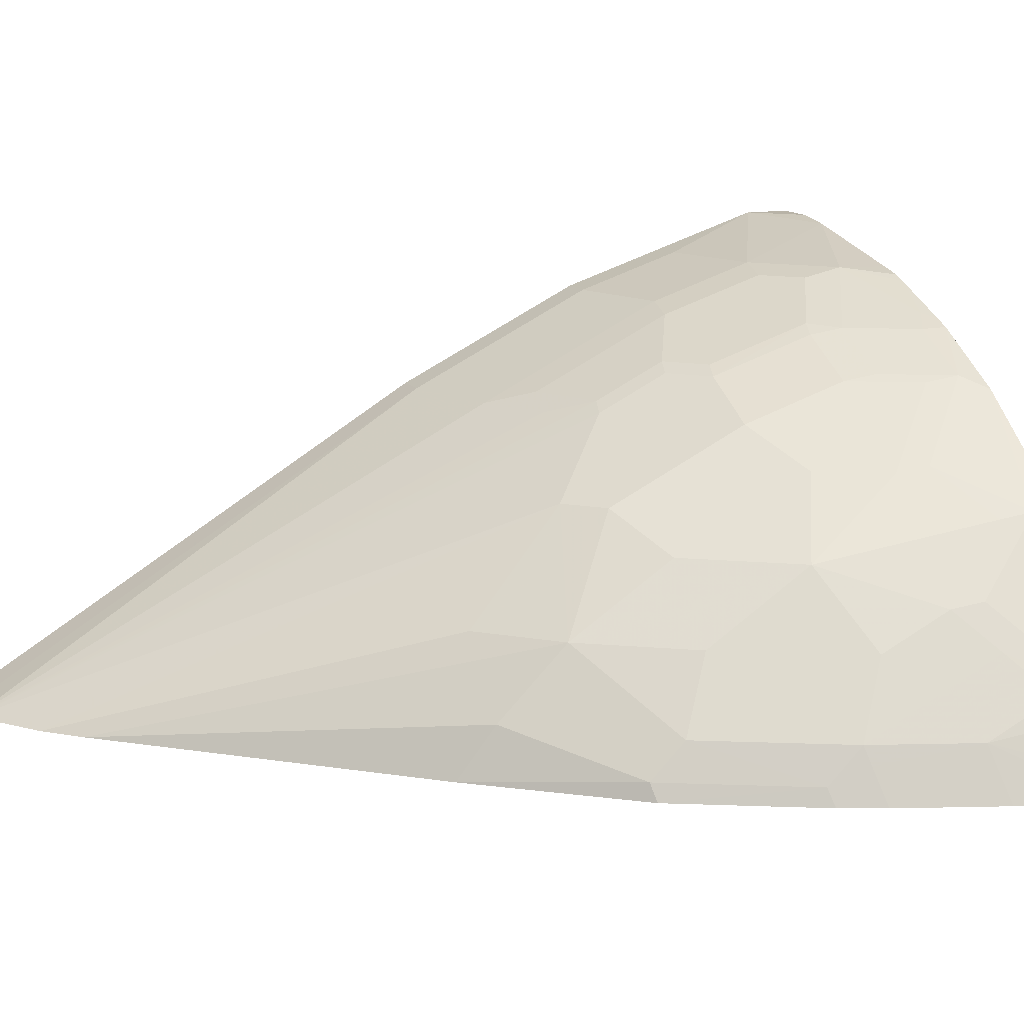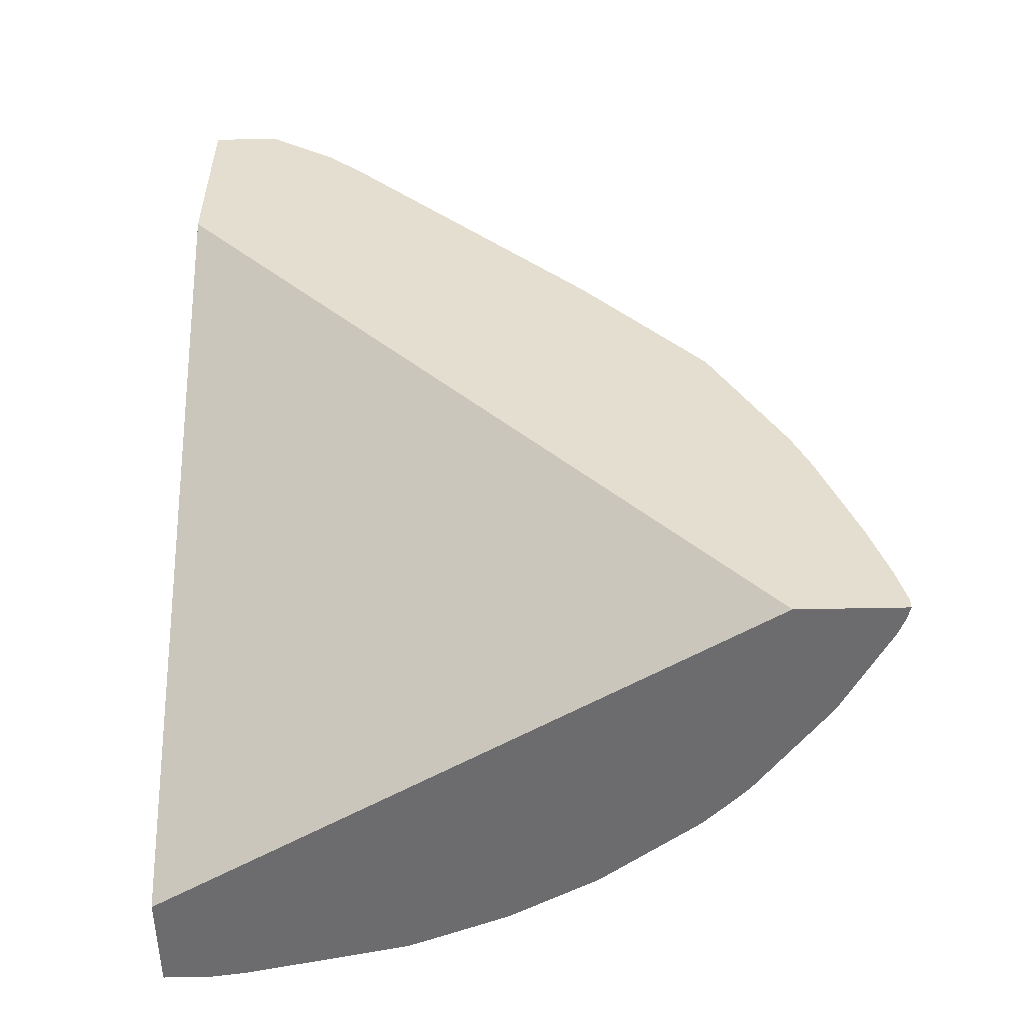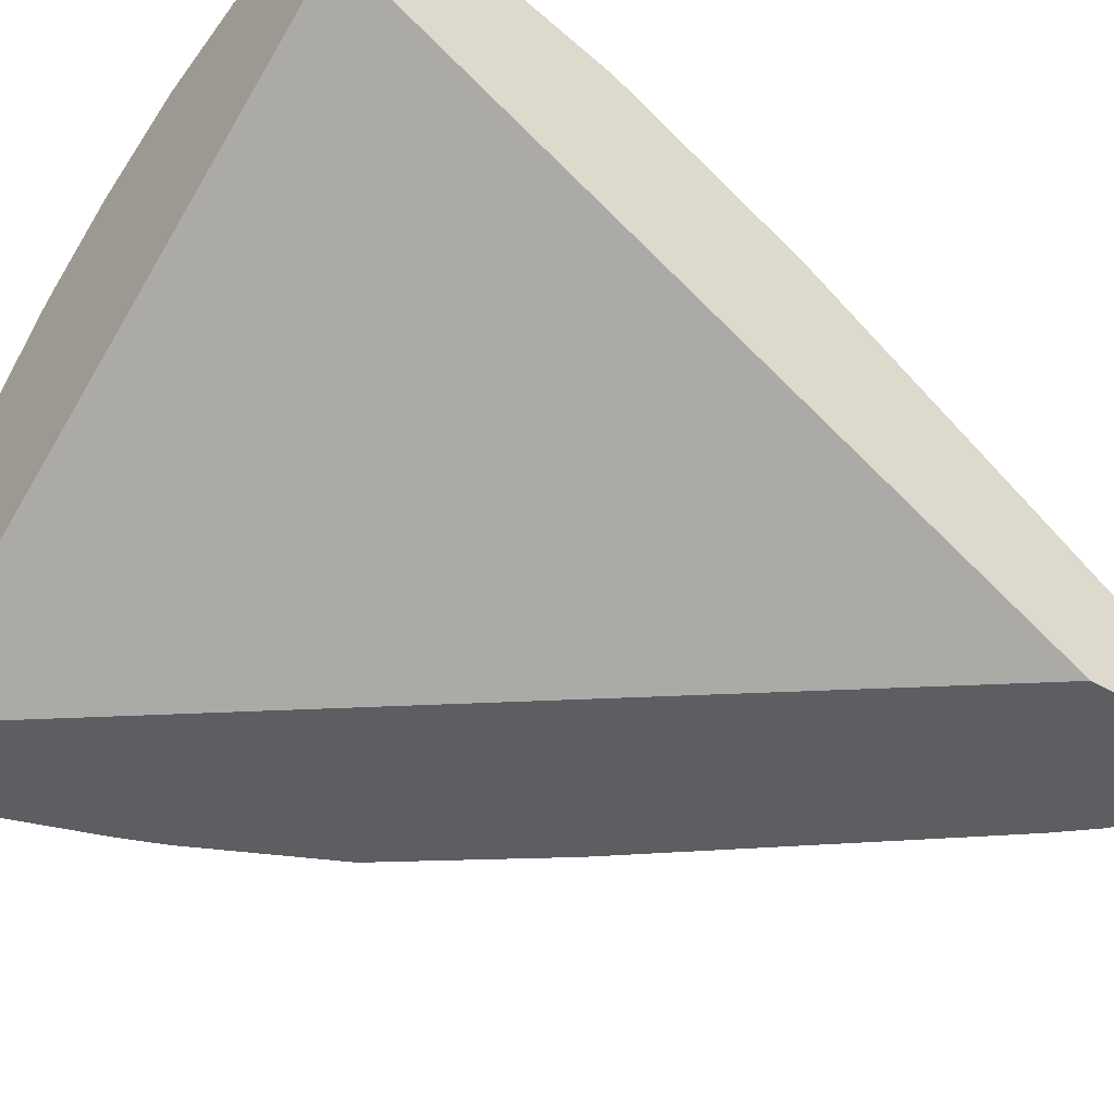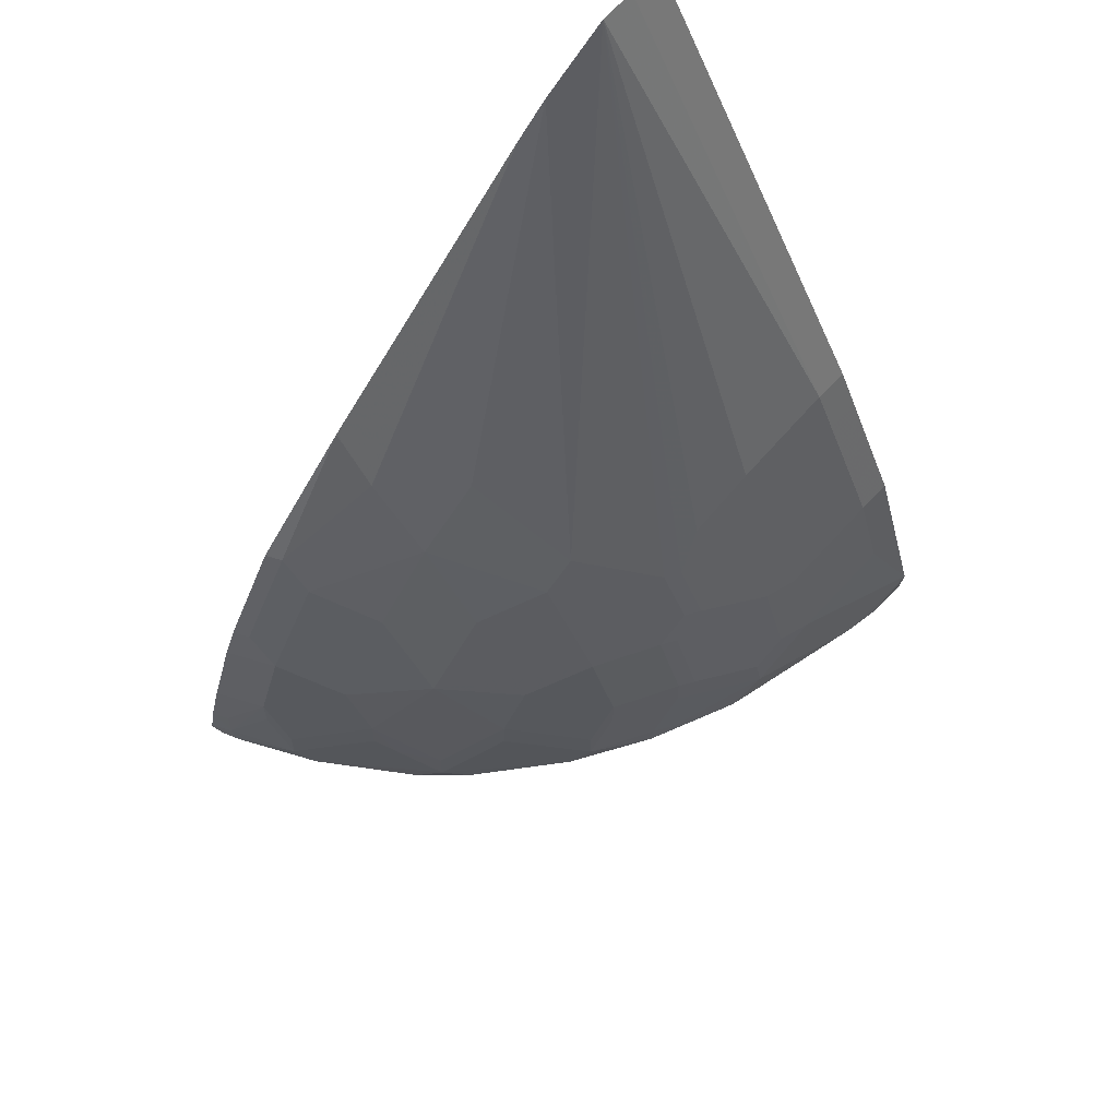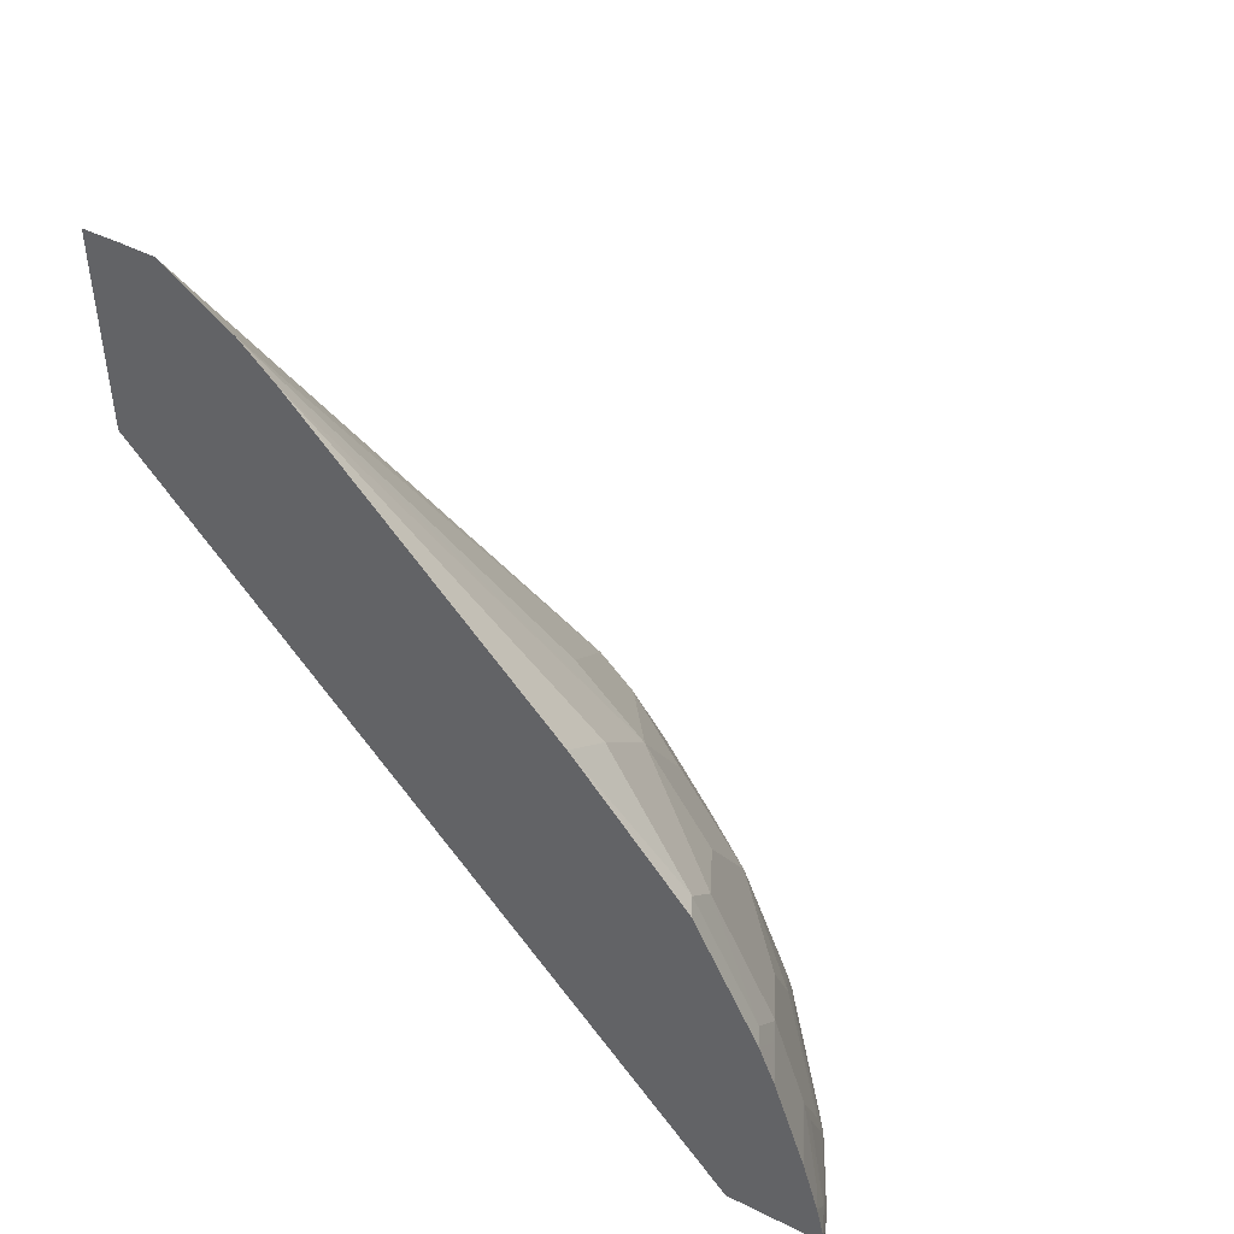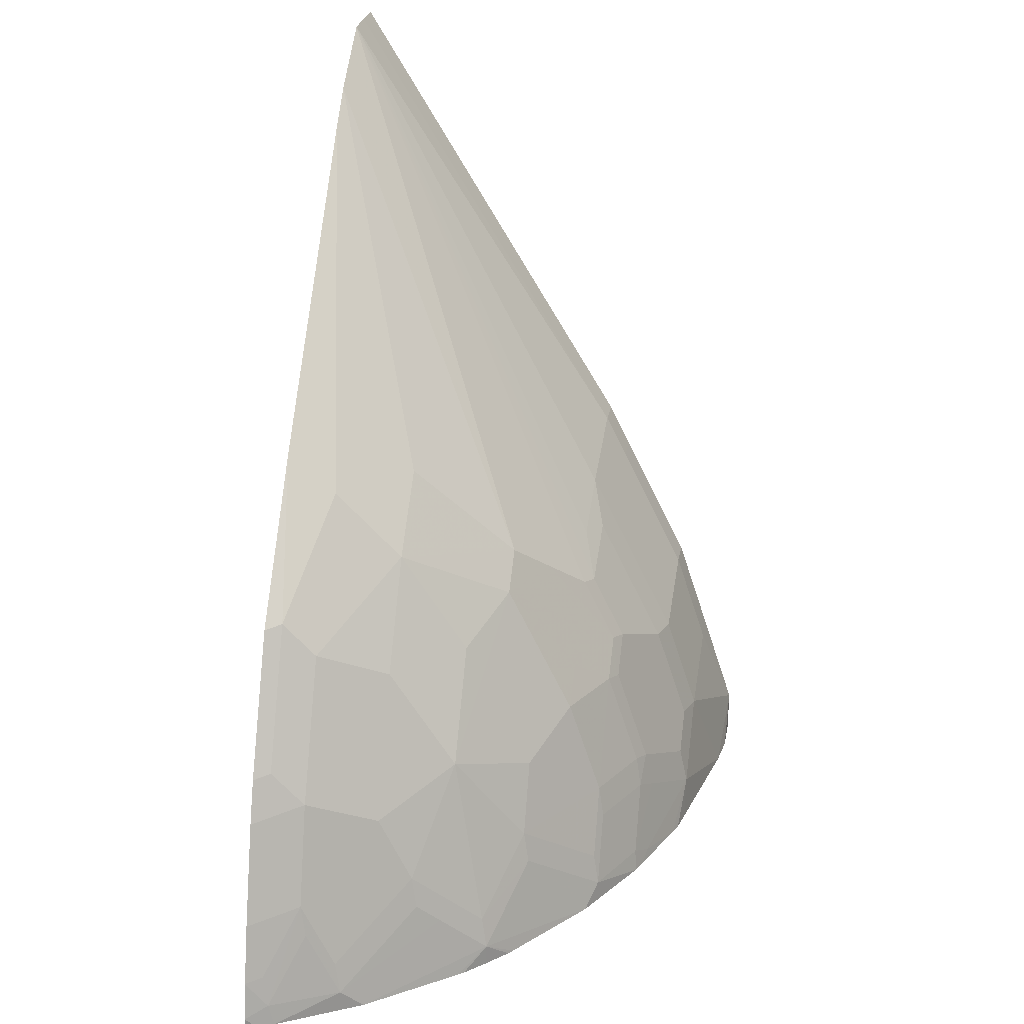
<metadata>
{"format":"obj","ext":"obj","renderer":"f3d","projection":"perspective","resolution":1024,"background":"white","views":[{"elev":12.7,"azim":-111.5,"up":"+Z"},{"elev":-53.8,"azim":-178.8,"up":"+Y"},{"elev":-38.6,"azim":53.5,"up":"+Z"},{"elev":75.5,"azim":-44.9,"up":"+Y"},{"elev":45.8,"azim":-150.5,"up":"+Y"},{"elev":25.9,"azim":-80.2,"up":"+Y"}]}
</metadata>
<code>
v 7.614e-05 0.2545 0.1926
v 7.614e-05 0.2512 0.1859
v -4.65e-06 0.2678 0.1859
v 7.614e-05 -0.01375 0.3577
v 7.614e-05 0.1445 0.1859
v -0.02065 0.2678 0.1859
v -0.02065 -0.01375 0.3577
v 7.614e-05 -0.04125 0.3714
v -4.65e-06 0.144 0.1859
v 7.614e-05 0.1307 0.1926
v -0.04129 0.2672 0.1859
v -0.08254 -0.03435 0.3577
v -0.02065 -0.04125 0.3714
v 7.614e-05 -0.1238 0.4127
v -0.3521 -0.2746 0.1859
v 7.614e-05 0.08937 0.2132
v -0.08254 0.2368 0.1859
v -0.1961 -0.0361 0.3199
v -0.1754 -0.0567 0.3405
v -0.1548 -0.07736 0.3611
v -0.1445 -0.07996 0.3663
v -0.1238 -0.055 0.3577
v -0.1032 -0.0593 0.3663
v -0.1032 -0.1418 0.4075
v -0.08254 -0.1444 0.4127
v -0.02065 -0.1238 0.4127
v 7.614e-05 -0.1857 0.4333
v 7.614e-05 -0.2682 0.3921
v -4.65e-06 -0.2746 0.3952
v -0.4127 -0.2746 0.1859
v 7.614e-05 0.04811 0.2339
v -0.1032 0.2161 0.1859
v -0.2579 -0.01545 0.258
v -0.2167 0.02576 0.258
v -0.2167 -0.0567 0.3199
v -0.1548 -0.1186 0.3817
v -0.1445 -0.1212 0.3869
v -0.1651 -0.1418 0.3869
v -0.1651 -0.2037 0.4075
v -0.1032 -0.2037 0.4282
v -0.08254 -0.2063 0.4333
v -0.02065 -0.1857 0.4333
v -4.65e-06 -0.2476 0.454
v 7.614e-05 -0.2476 0.4539
v 7.614e-05 -0.2746 0.4286
v -0.4109 -0.2746 0.193
v -0.4127 -0.2684 0.1859
v -0.2544 0.04806 0.1859
v -0.2579 0.02576 0.2167
v -0.3198 -0.0567 0.2167
v -0.2992 -0.07736 0.258
v -0.2579 -0.07736 0.2992
v -0.2992 -0.1393 0.2992
v -0.2167 -0.1393 0.3611
v -0.1961 -0.1186 0.3611
v -0.1754 -0.1393 0.3817
v -0.1754 -0.2012 0.4024
v -0.1789 -0.2201 0.4058
v -0.1651 -0.227 0.4127
v -0.1376 -0.2407 0.4265
v -0.1238 -0.2476 0.4333
v -0.1238 -0.2244 0.4282
v -0.04921 -0.2746 0.4508
v -0.02065 -0.2682 0.454
v 7.614e-05 -0.2682 0.454
v 7.614e-05 -0.2746 0.4429
v -0.4067 -0.2746 0.2031
v -0.4075 -0.2453 0.1859
v -0.4058 -0.2613 0.1995
v -0.3249 -0.0386 0.1859
v -0.3198 -0.0361 0.196
v -0.3611 -0.1186 0.196
v -0.3611 -0.1393 0.2167
v -0.3405 -0.1599 0.258
v -0.3405 -0.2012 0.2786
v -0.3198 -0.2424 0.3199
v -0.2786 -0.2012 0.3405
v -0.2579 -0.1599 0.3405
v -0.2167 -0.2012 0.3817
v -0.2201 -0.2201 0.3852
v -0.1995 -0.2613 0.4058
v -0.1857 -0.2682 0.4127
v -0.152 -0.2746 0.4272
v -0.1445 -0.2746 0.4302
v -0.1302 -0.2746 0.4333
v -0.02699 -0.2746 0.454
v -4.65e-06 -0.2746 0.454
v -0.3786 -0.2746 0.254
v -0.3852 -0.2613 0.2408
v -0.4074 -0.245 0.1859
v -0.3852 -0.2201 0.2201
v -0.3817 -0.2012 0.2167
v -0.4023 -0.2424 0.196
v -0.3662 -0.1212 0.1859
v -0.3663 -0.1214 0.1859
v -0.3663 -0.1418 0.2064
v -0.3611 -0.2218 0.258
v -0.3439 -0.2201 0.282
v -0.337 -0.2338 0.2958
v -0.3232 -0.2613 0.3233
v -0.282 -0.2201 0.3439
v -0.2373 -0.2424 0.3817
v -0.2407 -0.2613 0.3852
v -0.2031 -0.2746 0.4067
v -0.193 -0.2746 0.4109
v -0.3382 -0.2746 0.3072
v -0.3817 -0.2424 0.2373
v -0.3971 -0.2089 0.1859
v -0.3765 -0.147 0.1859
v -0.3765 -0.1472 0.1859
v -0.3356 -0.2746 0.3106
v -0.3232 -0.2746 0.3233
v -0.3106 -0.2746 0.3356
v -0.3072 -0.2746 0.3382
v -0.254 -0.2746 0.3786
v -0.2751 -0.2545 0.3577
f 51 73 53
f 54 77 79
f 54 78 77
f 53 78 54
f 53 77 78
f 53 74 75
f 53 76 77
f 53 75 76
f 53 73 74
f 54 79 56
f 50 73 51
f 54 56 55
f 61 82 83
f 57 79 80
f 57 80 58
f 58 80 81
f 58 81 59
f 59 81 82
f 59 82 60
f 60 82 61
f 61 83 84
f 61 84 85
f 61 85 63
f 50 72 73
f 63 86 64
f 56 79 57
f 50 71 72
f 39 57 58
f 48 71 49
f 65 87 66
f 35 56 36
f 36 56 38
f 36 38 37
f 38 56 39
f 39 56 57
f 39 58 59
f 39 59 60
f 39 60 61
f 39 61 62
f 39 62 40
f 40 62 61
f 40 61 41
f 41 61 63
f 41 63 43
f 41 43 42
f 43 63 64
f 43 64 86
f 43 86 87
f 43 87 65
f 43 65 44
f 46 67 47
f 47 67 69
f 47 69 68
f 48 70 71
f 49 71 50
f 67 88 89
f 100 106 111
f 68 69 90
f 88 106 100
f 88 100 89
f 89 100 99
f 89 99 98
f 89 98 97
f 89 97 107
f 89 107 92
f 89 92 91
f 90 93 92
f 90 92 108
f 92 96 108
f 92 107 97
f 95 109 96
f 96 109 110
f 96 110 108
f 100 111 112
f 100 112 113
f 100 113 114
f 100 114 115
f 100 115 116
f 100 116 101
f 101 116 115
f 101 115 103
f 103 115 104
f 35 55 56
f 82 105 83
f 67 89 69
f 82 104 105
f 81 103 104
f 69 89 91
f 69 91 92
f 69 92 93
f 69 93 90
f 70 94 72
f 70 72 71
f 72 94 95
f 72 95 96
f 72 96 73
f 73 96 92
f 73 92 97
f 73 97 74
f 74 97 75
f 75 97 98
f 75 98 99
f 75 99 76
f 76 99 100
f 76 100 101
f 76 101 77
f 77 101 103
f 77 103 102
f 77 102 79
f 79 102 103
f 79 103 80
f 80 103 81
f 81 104 82
f 35 54 55
f 2 110 109
f 35 52 53
f 2 17 11
f 2 11 6
f 2 6 3
f 3 6 7
f 3 7 4
f 4 7 13
f 4 13 8
f 5 10 9
f 6 11 7
f 7 12 13
f 7 11 12
f 2 32 17
f 8 13 26
f 9 10 15
f 10 16 15
f 11 17 18
f 11 18 19
f 11 19 20
f 11 20 21
f 11 21 22
f 11 22 12
f 12 22 21
f 12 21 23
f 12 23 24
f 8 26 14
f 2 70 48
f 2 94 70
f 2 95 94
f 35 53 54
f 1 2 3
f 1 3 4
f 1 4 8
f 1 8 14
f 1 14 27
f 1 27 44
f 1 44 65
f 1 65 66
f 1 66 45
f 1 45 28
f 1 28 31
f 1 31 16
f 1 16 10
f 1 10 5
f 1 5 2
f 2 5 9
f 2 9 15
f 2 15 30
f 2 30 47
f 2 47 68
f 2 68 90
f 2 90 108
f 2 108 110
f 2 109 95
f 12 24 25
f 12 25 26
f 2 48 32
f 14 26 42
f 18 35 19
f 18 34 33
f 19 35 36
f 19 36 20
f 20 36 21
f 21 36 37
f 21 37 24
f 21 24 23
f 24 37 38
f 24 38 39
f 24 39 40
f 24 40 41
f 24 41 25
f 25 41 42
f 25 42 26
f 27 43 44
f 28 45 29
f 30 46 47
f 32 48 49
f 32 49 33
f 33 50 51
f 33 51 53
f 33 53 52
f 12 26 13
f 33 49 50
f 18 33 35
f 17 34 18
f 33 52 35
f 14 43 27
f 17 33 34
f 14 42 43
f 15 28 29
f 15 29 45
f 15 45 66
f 15 66 87
f 15 87 86
f 15 86 63
f 15 85 84
f 15 84 83
f 15 83 105
f 15 105 104
f 15 104 115
f 15 63 85
f 15 114 113
f 15 113 112
f 15 112 111
f 15 111 106
f 17 32 33
f 15 106 88
f 15 88 67
f 15 67 46
f 15 46 30
f 15 16 31
f 15 115 114
f 15 31 28

</code>
